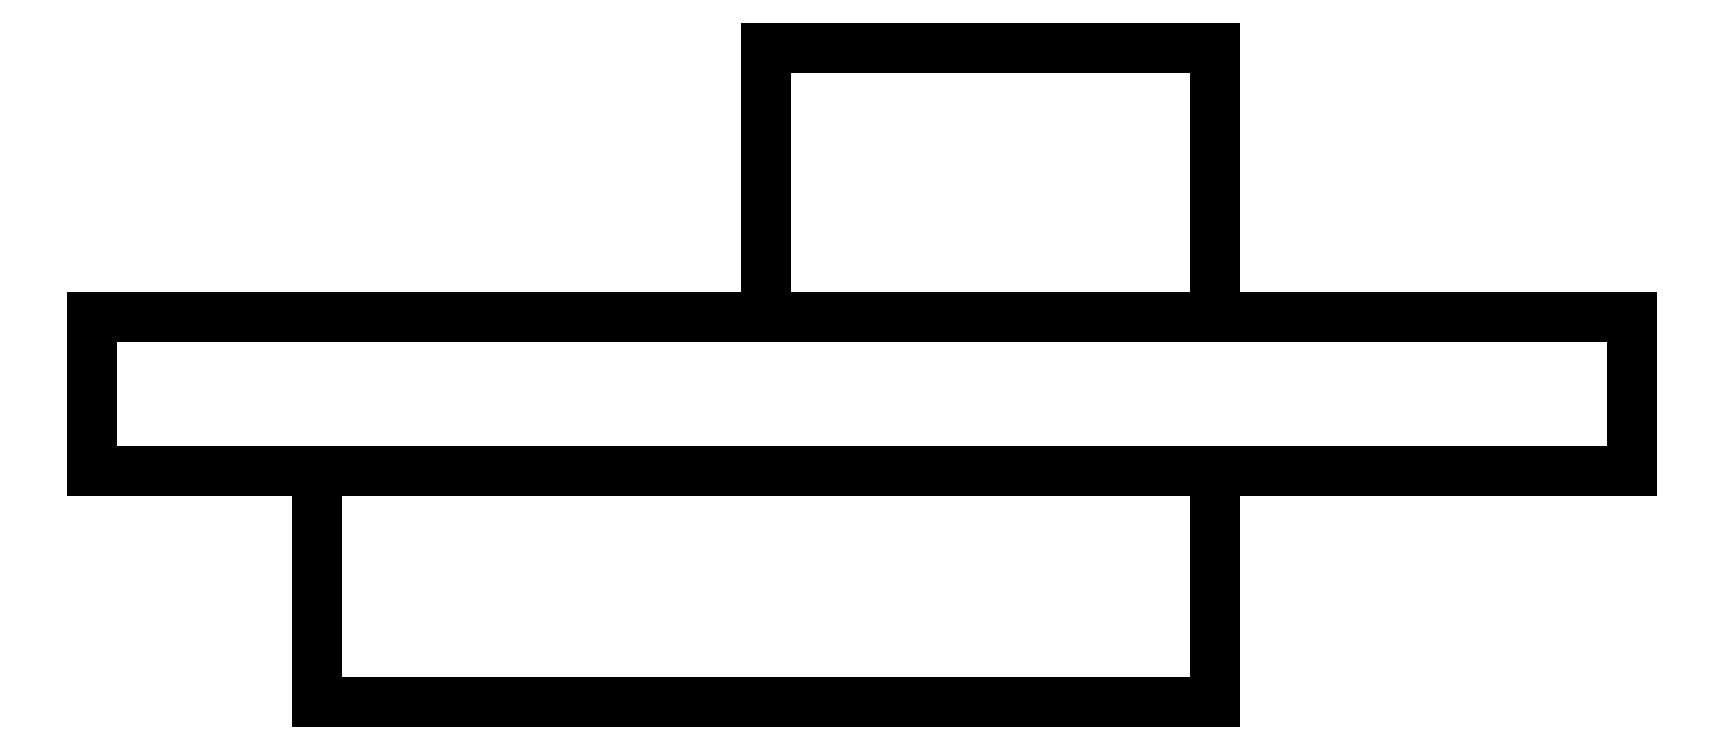
<metadata>
{"format":"dxf","ext":"dxf","renderer":"ezdxf+matplotlib","layout":"modelspace","background":"white","min_lineweight":24,"dpi":150}
</metadata>
<code>
0
SECTION
2
ENTITIES
0
LINE
8
Fusion015
10
-120
20
43
30
-9.548e-15
11
-120
21
19
31
-4.219e-15
0
LINE
8
Fusion015
10
-120
20
19
30
-4.219e-15
11
-120
21
19
31
5
0
LINE
8
Fusion015
10
-120
20
43
30
5
11
-120
21
19
31
5
0
LINE
8
Fusion015
10
-120
20
43
30
-9.548e-15
11
-120
21
43
31
5
0
LINE
8
Fusion015
10
-120
20
43
30
-9.548e-15
11
-15
21
43
31
-9.548e-15
0
LINE
8
Fusion015
10
-15
20
43
30
-9.548e-15
11
55
21
43
31
-9.548e-15
0
LINE
8
Fusion015
10
55
20
43
30
-9.548e-15
11
120
21
43
31
-9.548e-15
0
LINE
8
Fusion015
10
120
20
43
30
-9.548e-15
11
120
21
19
31
-4.219e-15
0
LINE
8
Fusion015
10
-120
20
19
30
-4.219e-15
11
-85
21
19
31
-4.219e-15
0
LINE
8
Fusion015
10
-85
20
19
30
-4.219e-15
11
55
21
19
31
-4.219e-15
0
LINE
8
Fusion015
10
55
20
19
30
-4.219e-15
11
120
21
19
31
-4.219e-15
0
LINE
8
Fusion015
10
-120
20
43
30
-9.548e-15
11
-120
21
19
31
-4.219e-15
0
LINE
8
Fusion015
10
-120
20
19
30
5
11
120
21
19
31
5
0
LINE
8
Fusion015
10
120
20
19
30
-4.219e-15
11
120
21
19
31
5
0
LINE
8
Fusion015
10
55
20
19
30
-4.219e-15
11
120
21
19
31
-4.219e-15
0
LINE
8
Fusion015
10
55
20
19
30
-4.219e-15
11
55
21
19
31
4
0
LINE
8
Fusion015
10
-85
20
19
30
4
11
55
21
19
31
4
0
LINE
8
Fusion015
10
-85
20
19
30
-4.219e-15
11
-85
21
19
31
4
0
LINE
8
Fusion015
10
-120
20
19
30
-4.219e-15
11
-85
21
19
31
-4.219e-15
0
LINE
8
Fusion015
10
-120
20
19
30
-4.219e-15
11
-120
21
19
31
5
0
LINE
8
Fusion015
10
-120
20
43
30
5
11
-15
21
43
31
5
0
LINE
8
Fusion015
10
-15
20
43
30
5
11
55
21
43
31
5
0
LINE
8
Fusion015
10
55
20
43
30
5
11
120
21
43
31
5
0
LINE
8
Fusion015
10
120
20
43
30
5
11
120
21
19
31
5
0
LINE
8
Fusion015
10
-120
20
19
30
5
11
120
21
19
31
5
0
LINE
8
Fusion015
10
-120
20
43
30
5
11
-120
21
19
31
5
0
LINE
8
Fusion015
10
-120
20
43
30
5
11
-15
21
43
31
5
0
LINE
8
Fusion015
10
-15
20
43
30
-9.548e-15
11
-15
21
43
31
5
0
LINE
8
Fusion015
10
-120
20
43
30
-9.548e-15
11
-15
21
43
31
-9.548e-15
0
LINE
8
Fusion015
10
-120
20
43
30
-9.548e-15
11
-120
21
43
31
5
0
LINE
8
Fusion015
10
-15
20
85
30
-1.887e-14
11
55
21
85
31
-1.887e-14
0
LINE
8
Fusion015
10
55
20
85
30
-1.887e-14
11
55
21
43
31
-9.548e-15
0
LINE
8
Fusion015
10
-15
20
43
30
-9.548e-15
11
55
21
43
31
-9.548e-15
0
LINE
8
Fusion015
10
-15
20
85
30
-1.887e-14
11
-15
21
43
31
-9.548e-15
0
LINE
8
Fusion015
10
55
20
43
30
5
11
120
21
43
31
5
0
LINE
8
Fusion015
10
120
20
43
30
-9.548e-15
11
120
21
43
31
5
0
LINE
8
Fusion015
10
55
20
43
30
-9.548e-15
11
120
21
43
31
-9.548e-15
0
LINE
8
Fusion015
10
55
20
43
30
-9.548e-15
11
55
21
43
31
5
0
LINE
8
Fusion015
10
120
20
43
30
-9.548e-15
11
120
21
19
31
-4.219e-15
0
LINE
8
Fusion015
10
120
20
19
30
-4.219e-15
11
120
21
19
31
5
0
LINE
8
Fusion015
10
120
20
43
30
5
11
120
21
19
31
5
0
LINE
8
Fusion015
10
120
20
43
30
-9.548e-15
11
120
21
43
31
5
0
LINE
8
Fusion015
10
-85
20
19
30
-4.219e-15
11
55
21
19
31
-4.219e-15
0
LINE
8
Fusion015
10
55
20
19
30
-4.219e-15
11
55
21
-17
31
3.775e-15
0
LINE
8
Fusion015
10
-85
20
-17
30
3.775e-15
11
55
21
-17
31
3.775e-15
0
LINE
8
Fusion015
10
-85
20
19
30
-4.219e-15
11
-85
21
-17
31
3.775e-15
0
LINE
8
Fusion015
10
55
20
19
30
-4.219e-15
11
55
21
-17
31
3.775e-15
0
LINE
8
Fusion015
10
55
20
-17
30
3.775e-15
11
55
21
-17
31
4
0
LINE
8
Fusion015
10
55
20
19
30
4
11
55
21
-17
31
4
0
LINE
8
Fusion015
10
55
20
19
30
-4.219e-15
11
55
21
19
31
4
0
LINE
8
Fusion015
10
-85
20
19
30
4
11
55
21
19
31
4
0
LINE
8
Fusion015
10
55
20
19
30
4
11
55
21
-17
31
4
0
LINE
8
Fusion015
10
-85
20
-17
30
4
11
55
21
-17
31
4
0
LINE
8
Fusion015
10
-85
20
19
30
4
11
-85
21
-17
31
4
0
LINE
8
Fusion015
10
-85
20
19
30
-4.219e-15
11
-85
21
-17
31
3.775e-15
0
LINE
8
Fusion015
10
-85
20
-17
30
3.775e-15
11
-85
21
-17
31
4
0
LINE
8
Fusion015
10
-85
20
19
30
4
11
-85
21
-17
31
4
0
LINE
8
Fusion015
10
-85
20
19
30
-4.219e-15
11
-85
21
19
31
4
0
LINE
8
Fusion015
10
-15
20
85
30
5
11
55
21
85
31
5
0
LINE
8
Fusion015
10
55
20
85
30
5
11
55
21
43
31
5
0
LINE
8
Fusion015
10
-15
20
43
30
5
11
55
21
43
31
5
0
LINE
8
Fusion015
10
-15
20
85
30
5
11
-15
21
43
31
5
0
LINE
8
Fusion015
10
-15
20
85
30
-1.887e-14
11
-15
21
43
31
-9.548e-15
0
LINE
8
Fusion015
10
-15
20
43
30
-9.548e-15
11
-15
21
43
31
5
0
LINE
8
Fusion015
10
-15
20
85
30
5
11
-15
21
43
31
5
0
LINE
8
Fusion015
10
-15
20
85
30
-1.887e-14
11
-15
21
85
31
5
0
LINE
8
Fusion015
10
-15
20
85
30
-1.887e-14
11
-15
21
85
31
5
0
LINE
8
Fusion015
10
-15
20
85
30
5
11
55
21
85
31
5
0
LINE
8
Fusion015
10
55
20
85
30
-1.887e-14
11
55
21
85
31
5
0
LINE
8
Fusion015
10
-15
20
85
30
-1.887e-14
11
55
21
85
31
-1.887e-14
0
LINE
8
Fusion015
10
55
20
85
30
-1.887e-14
11
55
21
43
31
-9.548e-15
0
LINE
8
Fusion015
10
55
20
43
30
-9.548e-15
11
55
21
43
31
5
0
LINE
8
Fusion015
10
55
20
85
30
5
11
55
21
43
31
5
0
LINE
8
Fusion015
10
55
20
85
30
-1.887e-14
11
55
21
85
31
5
0
LINE
8
Fusion015
10
-85
20
-17
30
3.775e-15
11
-85
21
-17
31
4
0
LINE
8
Fusion015
10
-85
20
-17
30
4
11
55
21
-17
31
4
0
LINE
8
Fusion015
10
55
20
-17
30
3.775e-15
11
55
21
-17
31
4
0
LINE
8
Fusion015
10
-85
20
-17
30
3.775e-15
11
55
21
-17
31
3.775e-15
0
ENDSEC
0
EOF

</code>
